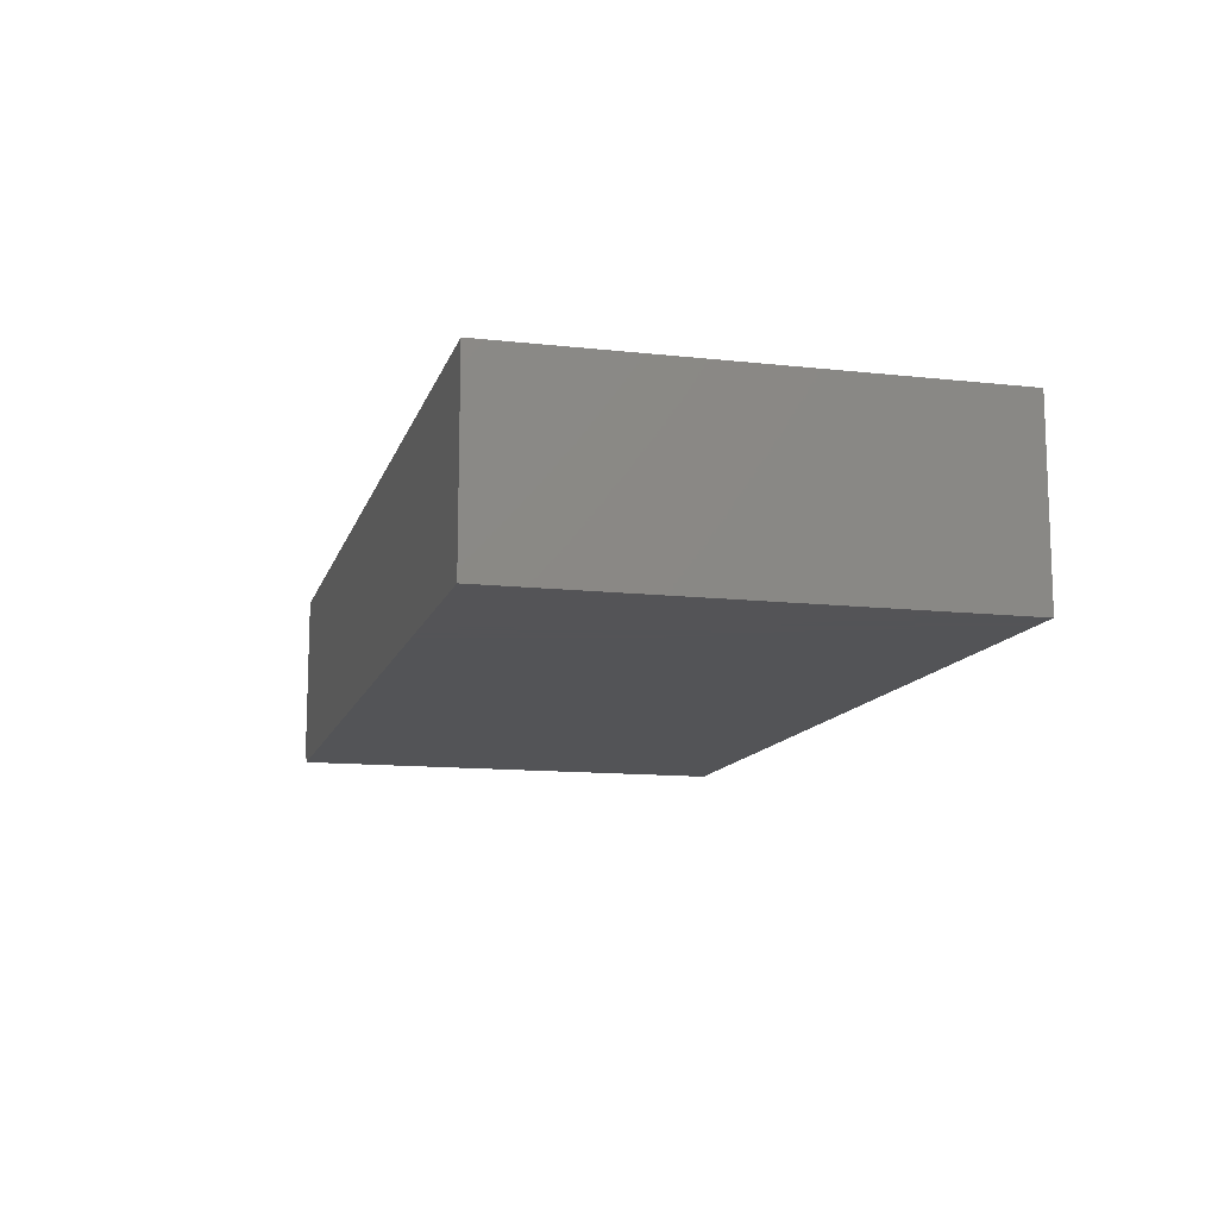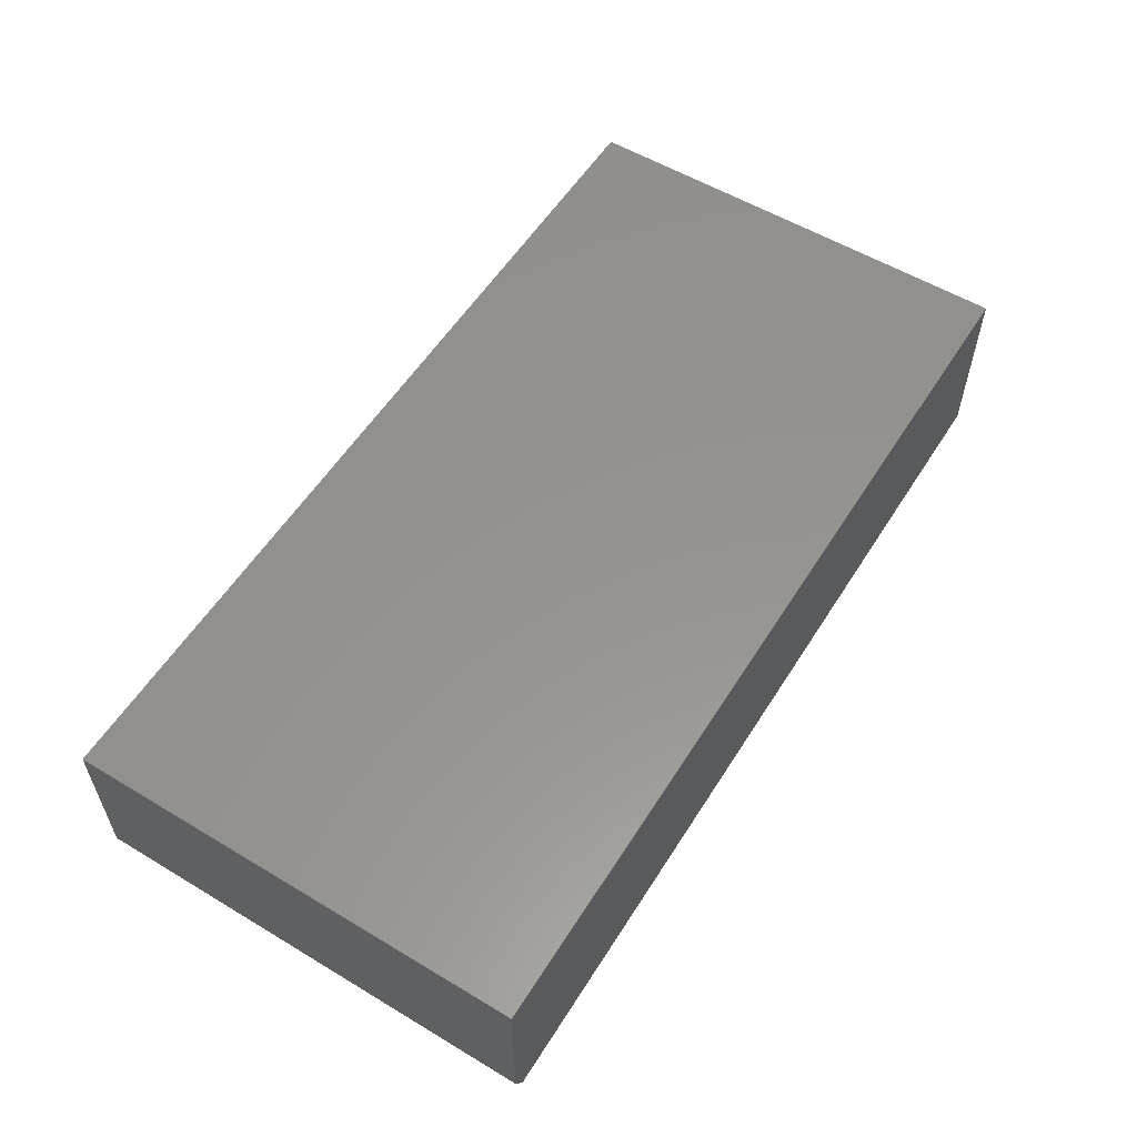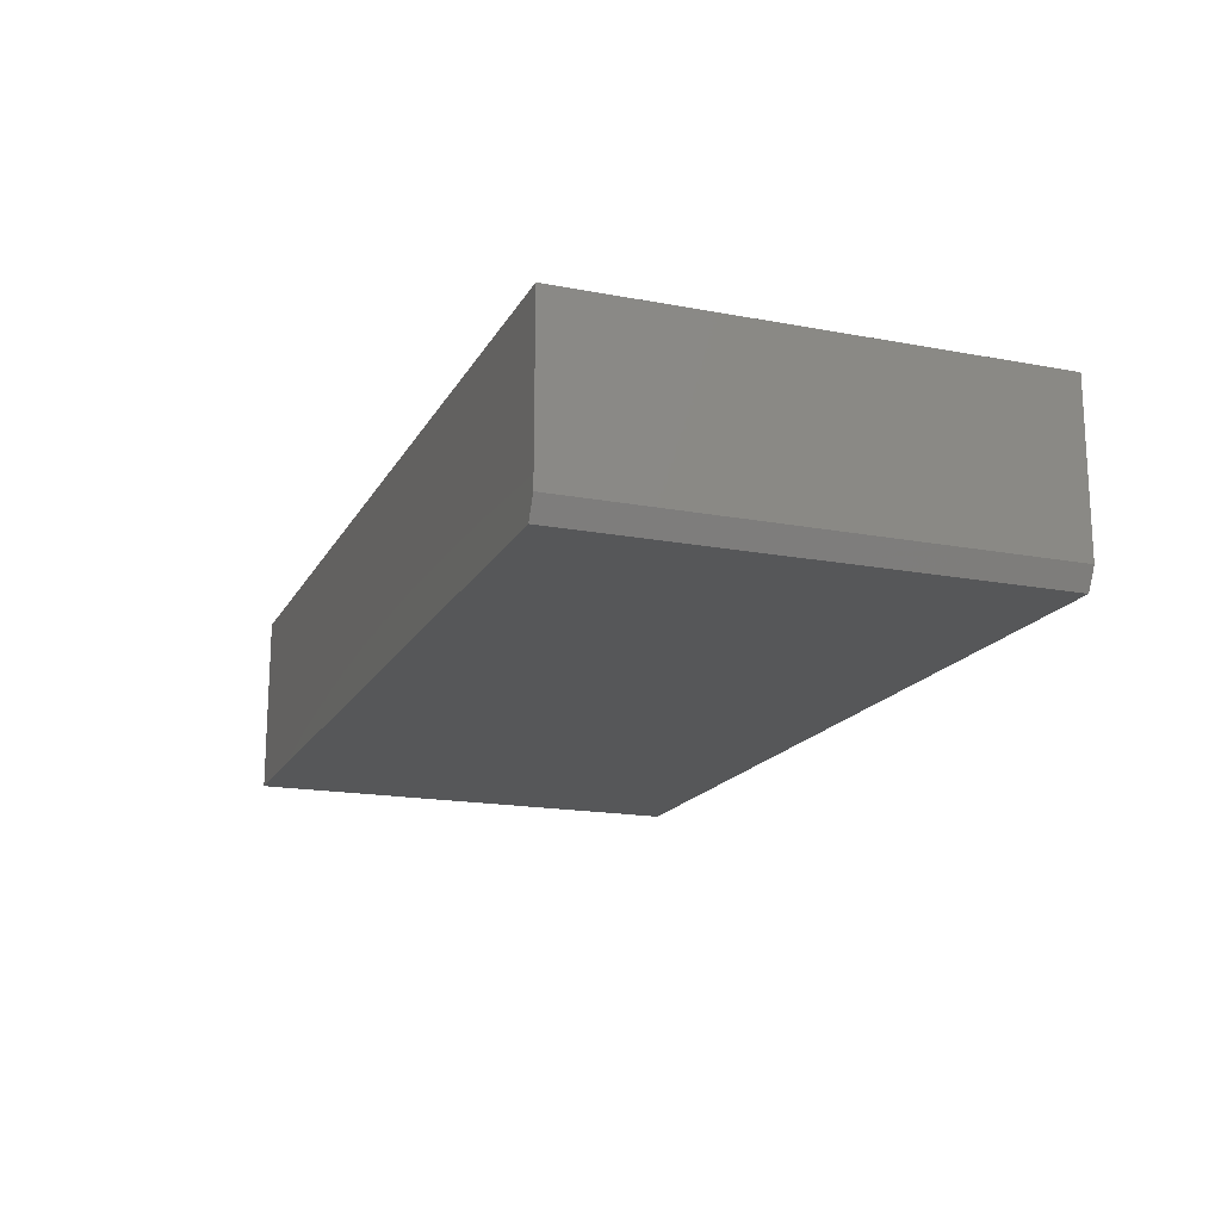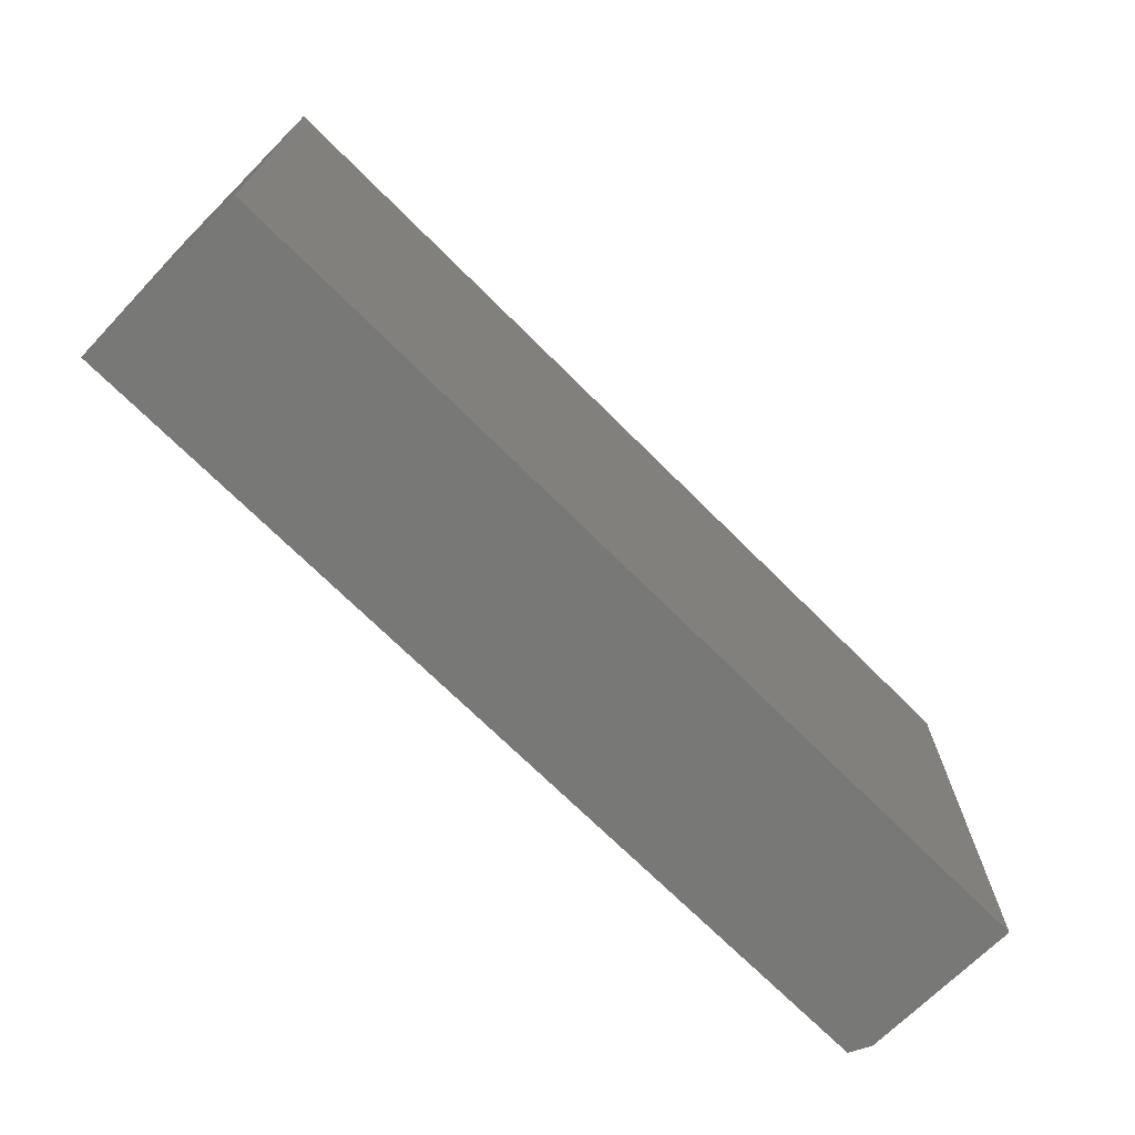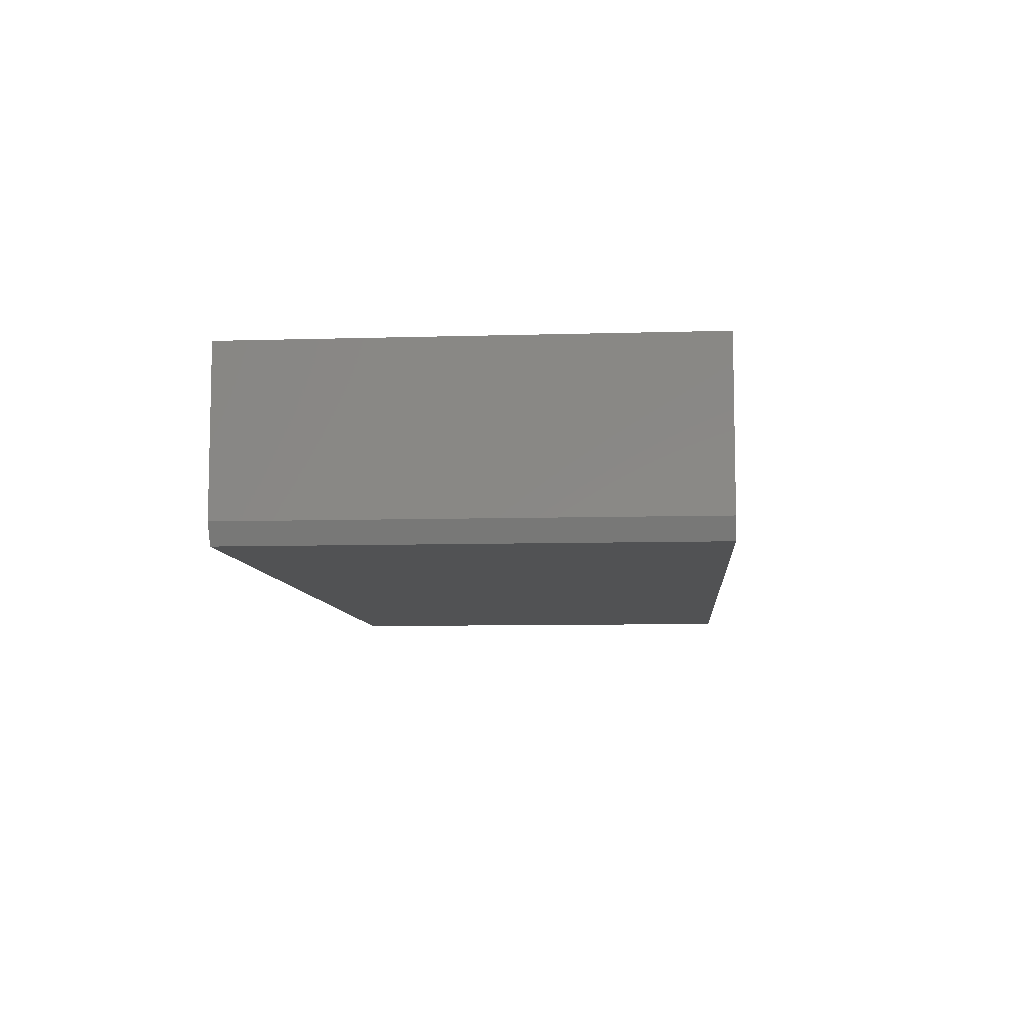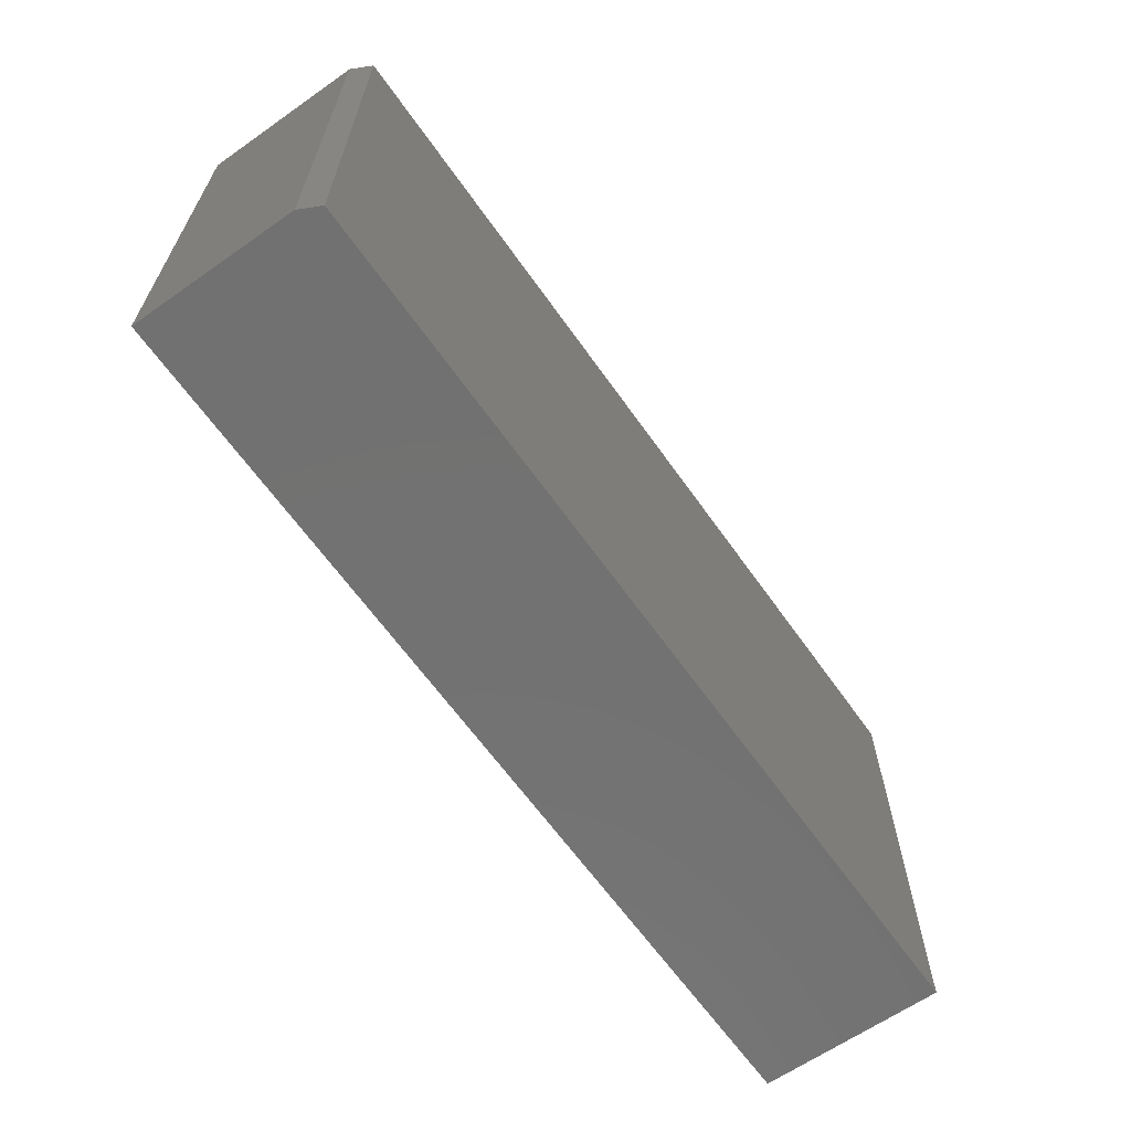
<metadata>
{"format":"stl","ext":"stl","renderer":"f3d","projection":"perspective","resolution":1024,"background":"white","views":[{"elev":-12.4,"azim":-104.6,"up":"+Z"},{"elev":56.6,"azim":122.0,"up":"+Z"},{"elev":-17.3,"azim":69.4,"up":"+Z"},{"elev":-70.6,"azim":-45.0,"up":"+Y"},{"elev":-8.1,"azim":94.7,"up":"+Z"},{"elev":-63.8,"azim":125.2,"up":"+Y"}]}
</metadata>
<code>
# stl→obj: 10 verts, 16 faces
v 0.75 -0.3438 0.1641
v -0.6172 -0.3438 0.1641
v 0.75 -0.3438 -0.07812
v -0.6172 -0.3438 -0.1094
v 0.7344 -0.3438 -0.1094
v 0.7344 0.3438 -0.1094
v -0.6172 0.3438 -0.1094
v 0.75 0.3438 -0.07812
v -0.6172 0.3438 0.1641
v 0.75 0.3438 0.1641
f 1 2 3
f 3 2 4
f 3 4 5
f 6 7 8
f 8 7 9
f 8 9 10
f 8 10 3
f 3 10 1
f 4 7 5
f 5 7 6
f 5 6 3
f 3 6 8
f 9 7 2
f 2 7 4
f 1 10 2
f 2 10 9

</code>
